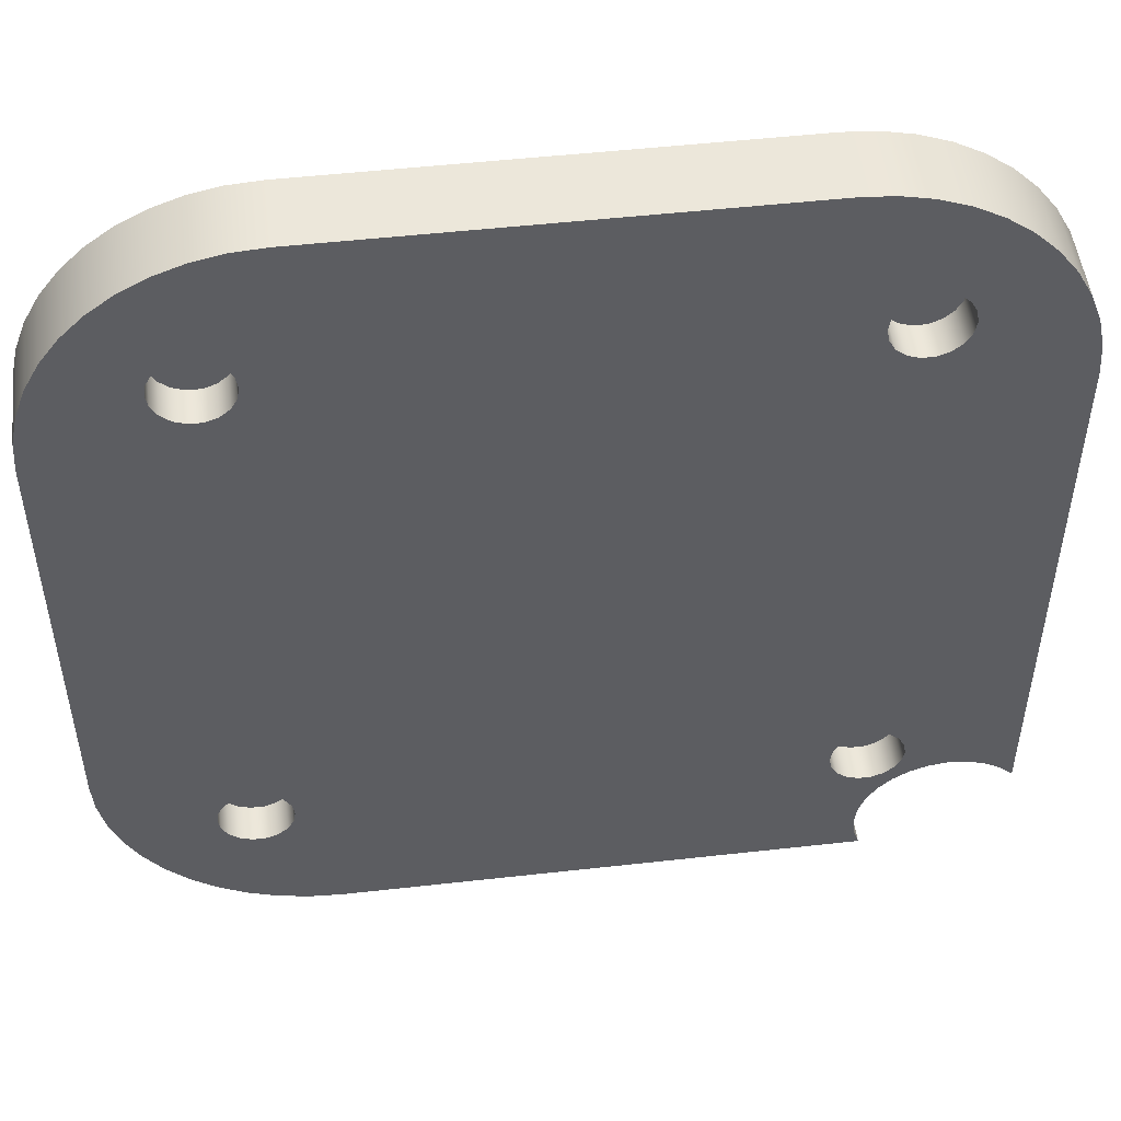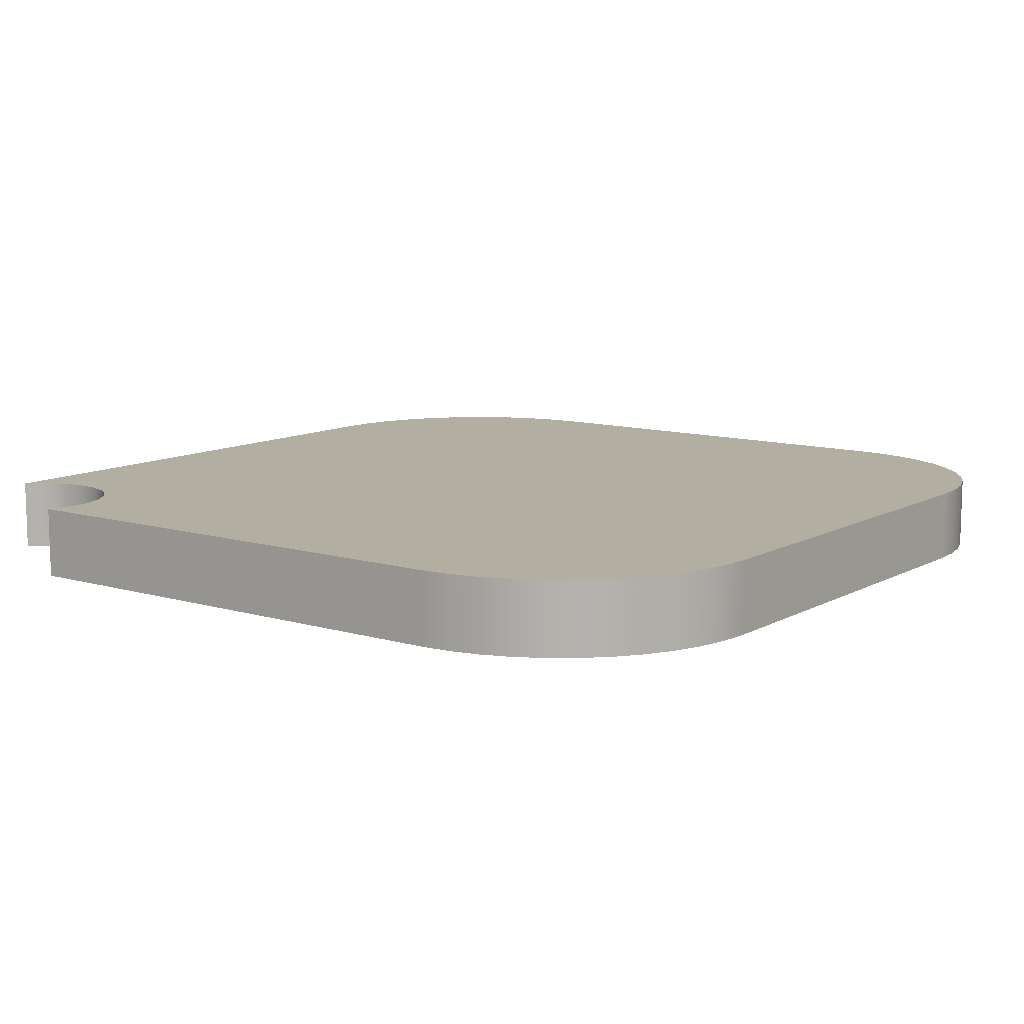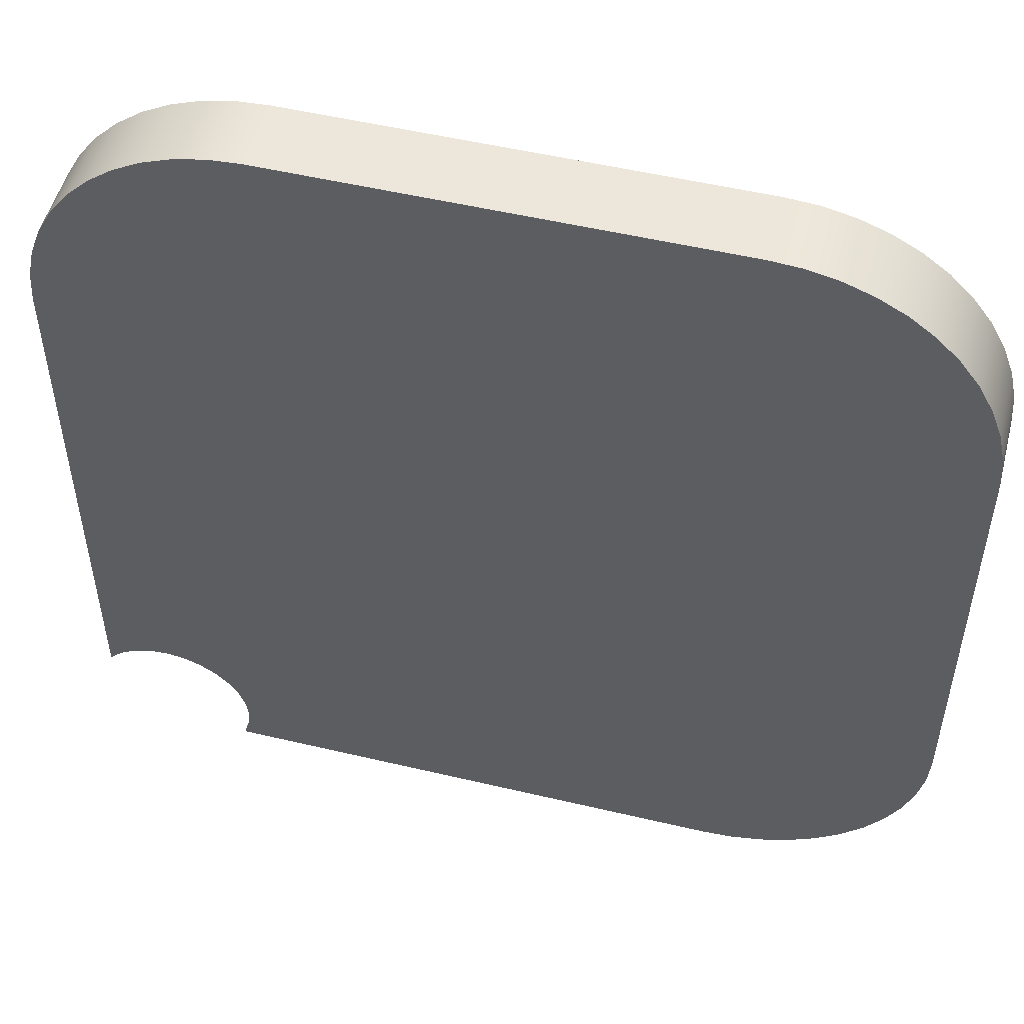
<metadata>
{"format":"obj","ext":"obj","renderer":"f3d","projection":"perspective","resolution":1024,"background":"white","views":[{"elev":50.5,"azim":-7.0,"up":"+Z"},{"elev":10.7,"azim":-143.4,"up":"+Y"},{"elev":51.8,"azim":-165.6,"up":"+Z"}]}
</metadata>
<code>
v 17.51 2.5 20.01
v 17.66 2.5 20.87
v 18.09 2.5 21.62
v 18.76 2.5 22.18
v 19.57 2.5 22.48
v 20.44 2.5 22.48
v 21.26 2.5 22.18
v 21.92 2.5 21.62
v 22.36 2.5 20.87
v 22.51 2.5 20.01
v 22.36 2.5 19.16
v 21.92 2.5 18.41
v 21.26 2.5 17.85
v 20.44 2.5 17.55
v 19.57 2.5 17.55
v 18.76 2.5 17.85
v 18.09 2.5 18.41
v 17.66 2.5 19.16
v 17.51 0 20.01
v 17.66 0 19.16
v 18.09 0 18.41
v 18.76 0 17.85
v 19.57 0 17.55
v 20.44 0 17.55
v 21.26 0 17.85
v 21.92 0 18.41
v 22.36 0 19.16
v 22.51 0 20.01
v 22.36 0 20.87
v 21.92 0 21.62
v 21.26 0 22.18
v 20.44 0 22.48
v 19.57 0 22.48
v 18.76 0 22.18
v 18.09 0 21.62
v 17.66 0 20.87
v 17.51 2.5 20.01
v 17.51 0 20.01
v -15.01 0 30
v 15.01 0 30
v 15.01 5 30
v -15.01 5 30
v 17.4 2.5 -19.99
v 17.55 2.5 -19.14
v 17.98 2.5 -18.38
v 18.65 2.5 -17.83
v 19.46 2.5 -17.53
v 20.33 2.5 -17.53
v 21.15 2.5 -17.83
v 21.81 2.5 -18.38
v 22.25 2.5 -19.14
v 22.4 2.5 -19.99
v 22.25 2.5 -20.85
v 21.81 2.5 -21.6
v 21.15 2.5 -22.16
v 20.33 2.5 -22.45
v 19.46 2.5 -22.45
v 18.65 2.5 -22.16
v 17.98 2.5 -21.6
v 17.55 2.5 -20.85
v 17.4 0 -19.99
v 17.55 0 -20.85
v 17.98 0 -21.6
v 18.65 0 -22.16
v 19.46 0 -22.45
v 20.33 0 -22.45
v 21.15 0 -22.16
v 21.81 0 -21.6
v 22.25 0 -20.85
v 22.4 0 -19.99
v 22.25 0 -19.14
v 21.81 0 -18.38
v 21.15 0 -17.83
v 20.33 0 -17.53
v 19.46 0 -17.53
v 18.65 0 -17.83
v 17.98 0 -18.38
v 17.55 0 -19.14
v 17.4 2.5 -19.99
v 17.4 0 -19.99
v 20.12 5 -30
v -15.05 5 -30
v -17.18 5 -29.84
v -19.26 5 -29.38
v -21.26 5 -28.64
v -23.13 5 -27.61
v -24.84 5 -26.33
v -26.35 5 -24.82
v -27.63 5 -23.1
v -28.65 5 -21.23
v -29.39 5 -19.23
v -29.85 5 -17.14
v -30 5 -15.01
v -30 5 15.05
v -29.84 5 17.18
v -29.38 5 19.26
v -28.64 5 21.26
v -27.61 5 23.13
v -26.33 5 24.84
v -24.82 5 26.35
v -23.1 5 27.63
v -21.23 5 28.65
v -19.23 5 29.39
v -17.14 5 29.85
v -15.01 5 30
v 15.01 5 30
v 17.14 5 29.85
v 19.23 5 29.39
v 21.23 5 28.65
v 23.1 5 27.63
v 24.82 5 26.35
v 26.33 5 24.84
v 27.61 5 23.13
v 28.64 5 21.26
v 29.38 5 19.26
v 29.84 5 17.18
v 30 5 15.05
v 30 5 -23.77
v 29.06 5 -22.88
v 27.95 5 -22.22
v 26.72 5 -21.81
v 25.43 5 -21.68
v 24.14 5 -21.84
v 22.92 5 -22.27
v 21.82 5 -22.97
v 20.9 5 -23.88
v 20.21 5 -24.97
v 19.77 5 -26.19
v 19.6 5 -27.48
v 19.72 5 -28.77
v -30 0 -15.01
v -30 0 15.05
v -30 5 15.05
v -30 5 -15.01
v -22.48 2.5 -19.96
v -22.33 2.5 -19.1
v -21.9 2.5 -18.35
v -21.23 2.5 -17.79
v -20.42 2.5 -17.49
v -19.55 2.5 -17.49
v -18.73 2.5 -17.79
v -18.07 2.5 -18.35
v -17.63 2.5 -19.1
v -17.48 2.5 -19.96
v -17.63 2.5 -20.81
v -18.07 2.5 -21.56
v -18.73 2.5 -22.12
v -19.55 2.5 -22.42
v -20.42 2.5 -22.42
v -21.23 2.5 -22.12
v -21.9 2.5 -21.56
v -22.33 2.5 -20.81
v -22.48 0 -19.96
v -22.33 0 -20.81
v -21.9 0 -21.56
v -21.23 0 -22.12
v -20.42 0 -22.42
v -19.55 0 -22.42
v -18.73 0 -22.12
v -18.07 0 -21.56
v -17.63 0 -20.81
v -17.48 0 -19.96
v -17.63 0 -19.1
v -18.07 0 -18.35
v -18.73 0 -17.79
v -19.55 0 -17.49
v -20.42 0 -17.49
v -21.23 0 -17.79
v -21.9 0 -18.35
v -22.33 0 -19.1
v -22.48 2.5 -19.96
v -22.48 0 -19.96
v -22.5 2.5 20
v -22.35 2.5 20.86
v -21.92 2.5 21.61
v -21.25 2.5 22.17
v -20.43 2.5 22.46
v -19.57 2.5 22.46
v -18.75 2.5 22.17
v -18.08 2.5 21.61
v -17.65 2.5 20.86
v -17.5 2.5 20
v -17.65 2.5 19.14
v -18.08 2.5 18.39
v -18.75 2.5 17.83
v -19.57 2.5 17.54
v -20.43 2.5 17.54
v -21.25 2.5 17.83
v -21.92 2.5 18.39
v -22.35 2.5 19.14
v -22.5 0 20
v -22.35 0 19.14
v -21.92 0 18.39
v -21.25 0 17.83
v -20.43 0 17.54
v -19.57 0 17.54
v -18.75 0 17.83
v -18.08 0 18.39
v -17.65 0 19.14
v -17.5 0 20
v -17.65 0 20.86
v -18.08 0 21.61
v -18.75 0 22.17
v -19.57 0 22.46
v -20.43 0 22.46
v -21.25 0 22.17
v -21.92 0 21.61
v -22.35 0 20.86
v -22.5 2.5 20
v -22.5 0 20
v 30 0 -23.77
v 29.06 0 -22.88
v 27.95 0 -22.22
v 26.72 0 -21.81
v 25.43 0 -21.68
v 24.14 0 -21.84
v 22.92 0 -22.27
v 21.82 0 -22.97
v 20.9 0 -23.88
v 20.21 0 -24.97
v 19.77 0 -26.19
v 19.6 0 -27.48
v 19.72 0 -28.77
v 20.12 0 -30
v 20.12 5 -30
v 19.72 5 -28.77
v 19.6 5 -27.48
v 19.77 5 -26.19
v 20.21 5 -24.97
v 20.9 5 -23.88
v 21.82 5 -22.97
v 22.92 5 -22.27
v 24.14 5 -21.84
v 25.43 5 -21.68
v 26.72 5 -21.81
v 27.95 5 -22.22
v 29.06 5 -22.88
v 30 5 -23.77
v 20.12 0 -30
v -15.05 0 -30
v -15.05 5 -30
v 20.12 5 -30
v -22.48 2.5 -19.96
v -22.33 2.5 -20.81
v -21.9 2.5 -21.56
v -21.23 2.5 -22.12
v -20.42 2.5 -22.42
v -19.55 2.5 -22.42
v -18.73 2.5 -22.12
v -18.07 2.5 -21.56
v -17.63 2.5 -20.81
v -17.48 2.5 -19.96
v -17.63 2.5 -19.1
v -18.07 2.5 -18.35
v -18.73 2.5 -17.79
v -19.55 2.5 -17.49
v -20.42 2.5 -17.49
v -21.23 2.5 -17.79
v -21.9 2.5 -18.35
v -22.33 2.5 -19.1
v -15.05 0 -30
v -17.18 0 -29.84
v -19.26 0 -29.38
v -21.26 0 -28.64
v -23.13 0 -27.61
v -24.84 0 -26.33
v -26.35 0 -24.82
v -27.63 0 -23.1
v -28.65 0 -21.23
v -29.39 0 -19.23
v -29.85 0 -17.14
v -30 0 -15.01
v -30 5 -15.01
v -29.85 5 -17.14
v -29.39 5 -19.23
v -28.65 5 -21.23
v -27.63 5 -23.1
v -26.35 5 -24.82
v -24.84 5 -26.33
v -23.13 5 -27.61
v -21.26 5 -28.64
v -19.26 5 -29.38
v -17.18 5 -29.84
v -15.05 5 -30
v 17.51 2.5 20.01
v 17.66 2.5 19.16
v 18.09 2.5 18.41
v 18.76 2.5 17.85
v 19.57 2.5 17.55
v 20.44 2.5 17.55
v 21.26 2.5 17.85
v 21.92 2.5 18.41
v 22.36 2.5 19.16
v 22.51 2.5 20.01
v 22.36 2.5 20.87
v 21.92 2.5 21.62
v 21.26 2.5 22.18
v 20.44 2.5 22.48
v 19.57 2.5 22.48
v 18.76 2.5 22.18
v 18.09 2.5 21.62
v 17.66 2.5 20.87
v -22.5 2.5 20
v -22.35 2.5 19.14
v -21.92 2.5 18.39
v -21.25 2.5 17.83
v -20.43 2.5 17.54
v -19.57 2.5 17.54
v -18.75 2.5 17.83
v -18.08 2.5 18.39
v -17.65 2.5 19.14
v -17.5 2.5 20
v -17.65 2.5 20.86
v -18.08 2.5 21.61
v -18.75 2.5 22.17
v -19.57 2.5 22.46
v -20.43 2.5 22.46
v -21.25 2.5 22.17
v -21.92 2.5 21.61
v -22.35 2.5 20.86
v 15.01 0 30
v 17.14 0 29.85
v 19.23 0 29.39
v 21.23 0 28.65
v 23.1 0 27.63
v 24.82 0 26.35
v 26.33 0 24.84
v 27.61 0 23.13
v 28.64 0 21.26
v 29.38 0 19.26
v 29.84 0 17.18
v 30 0 15.05
v 30 5 15.05
v 29.84 5 17.18
v 29.38 5 19.26
v 28.64 5 21.26
v 27.61 5 23.13
v 26.33 5 24.84
v 24.82 5 26.35
v 23.1 5 27.63
v 21.23 5 28.65
v 19.23 5 29.39
v 17.14 5 29.85
v 15.01 5 30
v -30 0 15.05
v -29.84 0 17.18
v -29.38 0 19.26
v -28.64 0 21.26
v -27.61 0 23.13
v -26.33 0 24.84
v -24.82 0 26.35
v -23.1 0 27.63
v -21.23 0 28.65
v -19.23 0 29.39
v -17.14 0 29.85
v -15.01 0 30
v -15.01 5 30
v -17.14 5 29.85
v -19.23 5 29.39
v -21.23 5 28.65
v -23.1 5 27.63
v -24.82 5 26.35
v -26.33 5 24.84
v -27.61 5 23.13
v -28.64 5 21.26
v -29.38 5 19.26
v -29.84 5 17.18
v -30 5 15.05
v 30 0 15.05
v 30 0 -23.77
v 30 5 -23.77
v 30 5 15.05
v 17.4 2.5 -19.99
v 17.55 2.5 -20.85
v 17.98 2.5 -21.6
v 18.65 2.5 -22.16
v 19.46 2.5 -22.45
v 20.33 2.5 -22.45
v 21.15 2.5 -22.16
v 21.81 2.5 -21.6
v 22.25 2.5 -20.85
v 22.4 2.5 -19.99
v 22.25 2.5 -19.14
v 21.81 2.5 -18.38
v 21.15 2.5 -17.83
v 20.33 2.5 -17.53
v 19.46 2.5 -17.53
v 18.65 2.5 -17.83
v 17.98 2.5 -18.38
v 17.55 2.5 -19.14
v 17.4 0 -19.99
v 17.55 0 -19.14
v 17.98 0 -18.38
v 18.65 0 -17.83
v 19.46 0 -17.53
v 20.33 0 -17.53
v 21.15 0 -17.83
v 21.81 0 -18.38
v 22.25 0 -19.14
v 22.4 0 -19.99
v 22.25 0 -20.85
v 21.81 0 -21.6
v 21.15 0 -22.16
v 20.33 0 -22.45
v 19.46 0 -22.45
v 18.65 0 -22.16
v 17.98 0 -21.6
v 17.55 0 -20.85
v -22.48 0 -19.96
v -22.33 0 -19.1
v -21.9 0 -18.35
v -21.23 0 -17.79
v -20.42 0 -17.49
v -19.55 0 -17.49
v -18.73 0 -17.79
v -18.07 0 -18.35
v -17.63 0 -19.1
v -17.48 0 -19.96
v -17.63 0 -20.81
v -18.07 0 -21.56
v -18.73 0 -22.12
v -19.55 0 -22.42
v -20.42 0 -22.42
v -21.23 0 -22.12
v -21.9 0 -21.56
v -22.33 0 -20.81
v 17.51 0 20.01
v 17.66 0 20.87
v 18.09 0 21.62
v 18.76 0 22.18
v 19.57 0 22.48
v 20.44 0 22.48
v 21.26 0 22.18
v 21.92 0 21.62
v 22.36 0 20.87
v 22.51 0 20.01
v 22.36 0 19.16
v 21.92 0 18.41
v 21.26 0 17.85
v 20.44 0 17.55
v 19.57 0 17.55
v 18.76 0 17.85
v 18.09 0 18.41
v 17.66 0 19.16
v -22.5 0 20
v -22.35 0 20.86
v -21.92 0 21.61
v -21.25 0 22.17
v -20.43 0 22.46
v -19.57 0 22.46
v -18.75 0 22.17
v -18.08 0 21.61
v -17.65 0 20.86
v -17.5 0 20
v -17.65 0 19.14
v -18.08 0 18.39
v -18.75 0 17.83
v -19.57 0 17.54
v -20.43 0 17.54
v -21.25 0 17.83
v -21.92 0 18.39
v -22.35 0 19.14
v -15.05 0 -30
v 20.12 0 -30
v 19.72 0 -28.77
v 19.6 0 -27.48
v 19.77 0 -26.19
v 20.21 0 -24.97
v 20.9 0 -23.88
v 21.82 0 -22.97
v 22.92 0 -22.27
v 24.14 0 -21.84
v 25.43 0 -21.68
v 26.72 0 -21.81
v 27.95 0 -22.22
v 29.06 0 -22.88
v 30 0 -23.77
v 30 0 15.05
v 29.84 0 17.18
v 29.38 0 19.26
v 28.64 0 21.26
v 27.61 0 23.13
v 26.33 0 24.84
v 24.82 0 26.35
v 23.1 0 27.63
v 21.23 0 28.65
v 19.23 0 29.39
v 17.14 0 29.85
v 15.01 0 30
v -15.01 0 30
v -17.14 0 29.85
v -19.23 0 29.39
v -21.23 0 28.65
v -23.1 0 27.63
v -24.82 0 26.35
v -26.33 0 24.84
v -27.61 0 23.13
v -28.64 0 21.26
v -29.38 0 19.26
v -29.84 0 17.18
v -30 0 15.05
v -30 0 -15.01
v -29.85 0 -17.14
v -29.39 0 -19.23
v -28.65 0 -21.23
v -27.63 0 -23.1
v -26.35 0 -24.82
v -24.84 0 -26.33
v -23.13 0 -27.61
v -21.26 0 -28.64
v -19.26 0 -29.38
v -17.18 0 -29.84
f 2 36 1
f 1 36 38
f 37 19 18
f 18 19 20
f 18 20 17
f 17 20 21
f 17 21 16
f 16 21 22
f 16 22 15
f 15 22 23
f 15 23 14
f 14 23 24
f 14 24 13
f 13 24 25
f 13 25 12
f 12 25 26
f 12 26 11
f 11 26 27
f 11 27 10
f 10 27 28
f 10 28 9
f 9 28 29
f 9 29 8
f 8 29 30
f 8 30 7
f 7 30 31
f 7 31 6
f 6 31 32
f 6 32 5
f 5 32 33
f 5 33 4
f 4 33 34
f 4 34 3
f 3 34 35
f 3 35 2
f 2 35 36
f 39 40 42
f 42 40 41
f 44 78 43
f 43 78 80
f 79 61 60
f 60 61 62
f 60 62 59
f 59 62 63
f 59 63 58
f 58 63 64
f 58 64 57
f 57 64 65
f 57 65 56
f 56 65 66
f 56 66 55
f 55 66 67
f 55 67 54
f 54 67 68
f 54 68 53
f 53 68 69
f 53 69 52
f 52 69 70
f 52 70 51
f 51 70 71
f 51 71 50
f 50 71 72
f 50 72 49
f 49 72 73
f 49 73 48
f 48 73 74
f 48 74 47
f 47 74 75
f 47 75 46
f 46 75 76
f 46 76 45
f 45 76 77
f 45 77 44
f 44 77 78
f 81 82 130
f 130 82 129
f 129 82 128
f 128 82 127
f 127 82 126
f 126 82 93
f 126 93 125
f 125 93 117
f 125 117 124
f 124 117 123
f 123 117 122
f 122 117 121
f 121 117 120
f 120 117 119
f 119 117 118
f 83 84 82
f 82 84 85
f 82 85 86
f 86 87 82
f 82 87 88
f 82 88 89
f 89 90 82
f 82 90 91
f 82 91 92
f 92 93 82
f 94 105 93
f 93 105 106
f 93 106 117
f 117 106 107
f 117 107 108
f 95 96 94
f 94 96 97
f 94 97 98
f 98 99 94
f 94 99 100
f 94 100 101
f 101 102 94
f 94 102 103
f 94 103 104
f 104 105 94
f 108 109 117
f 117 109 110
f 117 110 111
f 111 112 117
f 117 112 113
f 117 113 114
f 114 115 117
f 117 115 116
f 131 132 134
f 134 132 133
f 136 170 135
f 135 170 172
f 171 153 152
f 152 153 154
f 152 154 151
f 151 154 155
f 151 155 150
f 150 155 156
f 150 156 149
f 149 156 157
f 149 157 148
f 148 157 158
f 148 158 147
f 147 158 159
f 147 159 146
f 146 159 160
f 146 160 145
f 145 160 161
f 145 161 144
f 144 161 162
f 144 162 143
f 143 162 163
f 143 163 142
f 142 163 164
f 142 164 141
f 141 164 165
f 141 165 140
f 140 165 166
f 140 166 139
f 139 166 167
f 139 167 138
f 138 167 168
f 138 168 137
f 137 168 169
f 137 169 136
f 136 169 170
f 174 208 173
f 173 208 210
f 209 191 190
f 190 191 192
f 190 192 189
f 189 192 193
f 189 193 188
f 188 193 194
f 188 194 187
f 187 194 195
f 187 195 186
f 186 195 196
f 186 196 185
f 185 196 197
f 185 197 184
f 184 197 198
f 184 198 183
f 183 198 199
f 183 199 182
f 182 199 200
f 182 200 181
f 181 200 201
f 181 201 180
f 180 201 202
f 180 202 179
f 179 202 203
f 179 203 178
f 178 203 204
f 178 204 177
f 177 204 205
f 177 205 176
f 176 205 206
f 176 206 175
f 175 206 207
f 175 207 174
f 174 207 208
f 238 211 237
f 237 211 212
f 237 212 213
f 237 213 236
f 236 213 214
f 236 214 235
f 235 214 215
f 235 215 234
f 234 215 216
f 234 216 233
f 233 216 217
f 233 217 232
f 232 217 218
f 232 218 231
f 231 218 219
f 231 219 230
f 230 219 220
f 230 220 229
f 229 220 221
f 229 221 228
f 228 221 222
f 228 222 227
f 227 222 223
f 227 223 226
f 226 223 225
f 225 223 224
f 239 240 242
f 242 240 241
f 244 251 243
f 243 251 252
f 243 252 260
f 260 252 253
f 260 253 259
f 259 253 254
f 259 254 258
f 258 254 255
f 258 255 257
f 257 255 256
f 251 244 250
f 250 244 245
f 250 245 249
f 249 245 246
f 249 246 248
f 248 246 247
f 284 261 283
f 283 261 262
f 283 262 282
f 282 262 263
f 282 263 281
f 281 263 264
f 281 264 280
f 280 264 265
f 280 265 279
f 279 265 266
f 279 266 278
f 278 266 267
f 278 267 277
f 277 267 268
f 277 268 276
f 276 268 269
f 276 269 275
f 275 269 270
f 275 270 274
f 274 270 271
f 274 271 273
f 273 271 272
f 286 293 285
f 285 293 294
f 285 294 302
f 302 294 295
f 302 295 301
f 301 295 296
f 301 296 300
f 300 296 297
f 300 297 299
f 299 297 298
f 293 286 292
f 292 286 287
f 292 287 291
f 291 287 288
f 291 288 290
f 290 288 289
f 304 311 303
f 303 311 312
f 303 312 320
f 320 312 313
f 320 313 319
f 319 313 314
f 319 314 318
f 318 314 315
f 318 315 317
f 317 315 316
f 311 304 310
f 310 304 305
f 310 305 309
f 309 305 306
f 309 306 308
f 308 306 307
f 344 321 343
f 343 321 322
f 343 322 342
f 342 322 323
f 342 323 341
f 341 323 324
f 341 324 340
f 340 324 325
f 340 325 339
f 339 325 326
f 339 326 338
f 338 326 327
f 338 327 337
f 337 327 328
f 337 328 336
f 336 328 329
f 336 329 335
f 335 329 330
f 335 330 334
f 334 330 331
f 334 331 333
f 333 331 332
f 368 345 367
f 367 345 346
f 367 346 366
f 366 346 347
f 366 347 365
f 365 347 348
f 365 348 364
f 364 348 349
f 364 349 363
f 363 349 350
f 363 350 362
f 362 350 351
f 362 351 361
f 361 351 352
f 361 352 360
f 360 352 353
f 360 353 359
f 359 353 354
f 359 354 358
f 358 354 355
f 358 355 357
f 357 355 356
f 369 370 372
f 372 370 371
f 374 381 373
f 373 381 382
f 373 382 390
f 390 382 383
f 390 383 389
f 389 383 384
f 389 384 388
f 388 384 385
f 388 385 387
f 387 385 386
f 381 374 380
f 380 374 375
f 380 375 379
f 379 375 376
f 379 376 378
f 378 376 377
f 392 418 391
f 391 418 463
f 391 463 408
f 408 463 466
f 408 466 407
f 407 466 467
f 407 467 406
f 406 467 468
f 406 468 405
f 405 468 469
f 405 469 404
f 404 469 403
f 403 469 470
f 403 470 402
f 402 470 471
f 402 471 401
f 401 471 472
f 401 472 400
f 400 472 473
f 400 473 399
f 399 473 474
f 399 474 398
f 398 474 475
f 398 475 478
f 478 475 476
f 478 476 477
f 418 392 417
f 417 392 393
f 417 393 416
f 416 393 456
f 416 456 415
f 415 456 457
f 415 457 414
f 414 457 458
f 414 458 413
f 413 458 459
f 413 459 501
f 501 459 460
f 501 460 461
f 456 393 443
f 443 393 394
f 443 394 442
f 442 394 395
f 442 395 441
f 441 395 396
f 441 396 440
f 440 396 478
f 440 478 439
f 439 478 438
f 438 478 479
f 438 479 437
f 437 479 480
f 437 480 436
f 436 480 481
f 436 481 482
f 396 397 478
f 478 397 398
f 410 504 409
f 409 504 505
f 409 505 506
f 504 410 503
f 503 410 411
f 503 411 502
f 502 411 412
f 502 412 413
f 418 419 463
f 463 419 420
f 463 420 421
f 422 511 421
f 421 511 512
f 421 512 463
f 511 422 510
f 510 422 423
f 510 423 509
f 509 423 424
f 509 424 508
f 508 424 425
f 508 425 507
f 507 425 426
f 507 426 506
f 506 426 409
f 428 489 427
f 427 489 454
f 427 454 444
f 444 454 455
f 444 455 443
f 443 455 456
f 428 429 489
f 489 429 430
f 489 430 488
f 488 430 487
f 487 430 431
f 487 431 486
f 486 431 432
f 486 432 485
f 485 432 433
f 485 433 484
f 484 433 434
f 484 434 483
f 483 434 435
f 483 435 482
f 482 435 436
f 446 497 445
f 445 497 498
f 445 498 499
f 497 446 496
f 496 446 447
f 496 447 495
f 495 447 448
f 495 448 494
f 494 448 449
f 494 449 493
f 493 449 450
f 493 450 492
f 492 450 451
f 492 451 491
f 491 451 490
f 490 451 452
f 490 452 453
f 453 454 490
f 490 454 489
f 501 461 500
f 500 461 462
f 500 462 499
f 499 462 445
f 464 465 463
f 463 465 466
f 501 502 413

</code>
